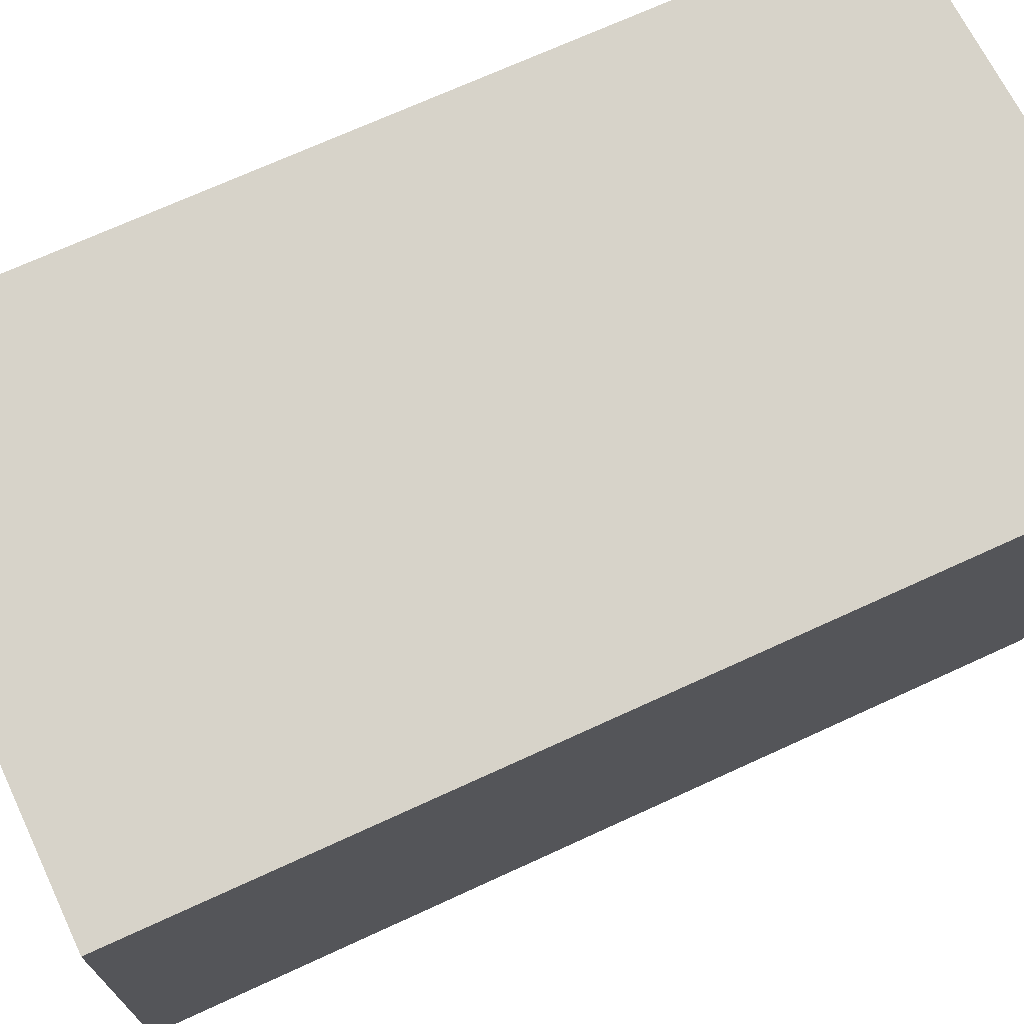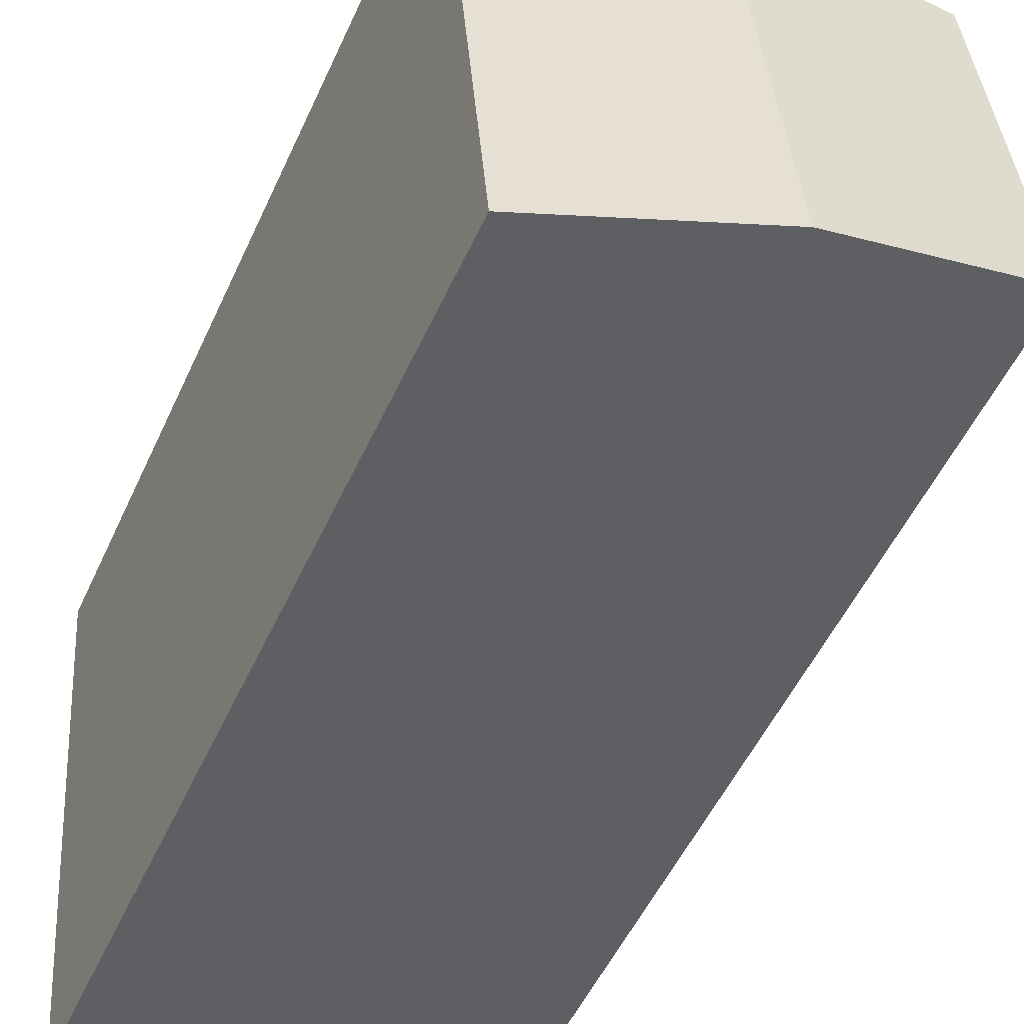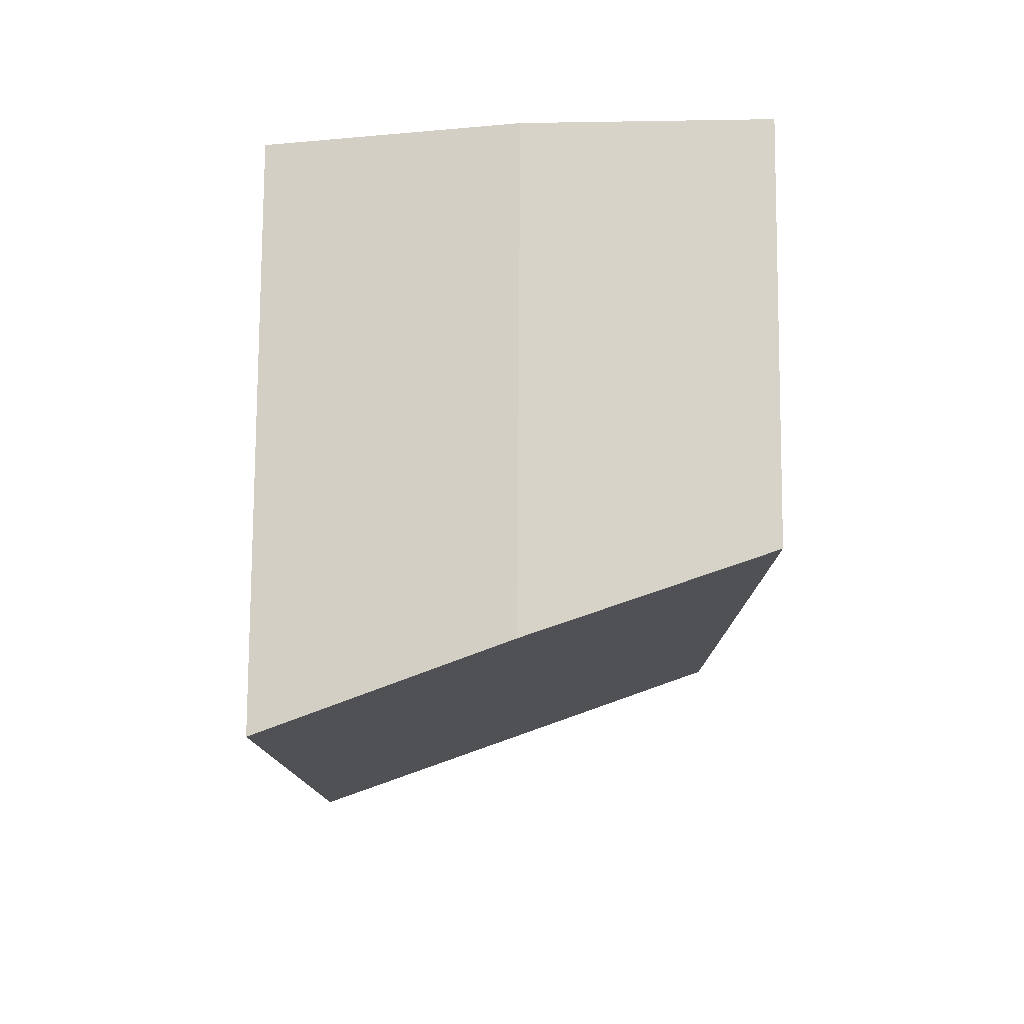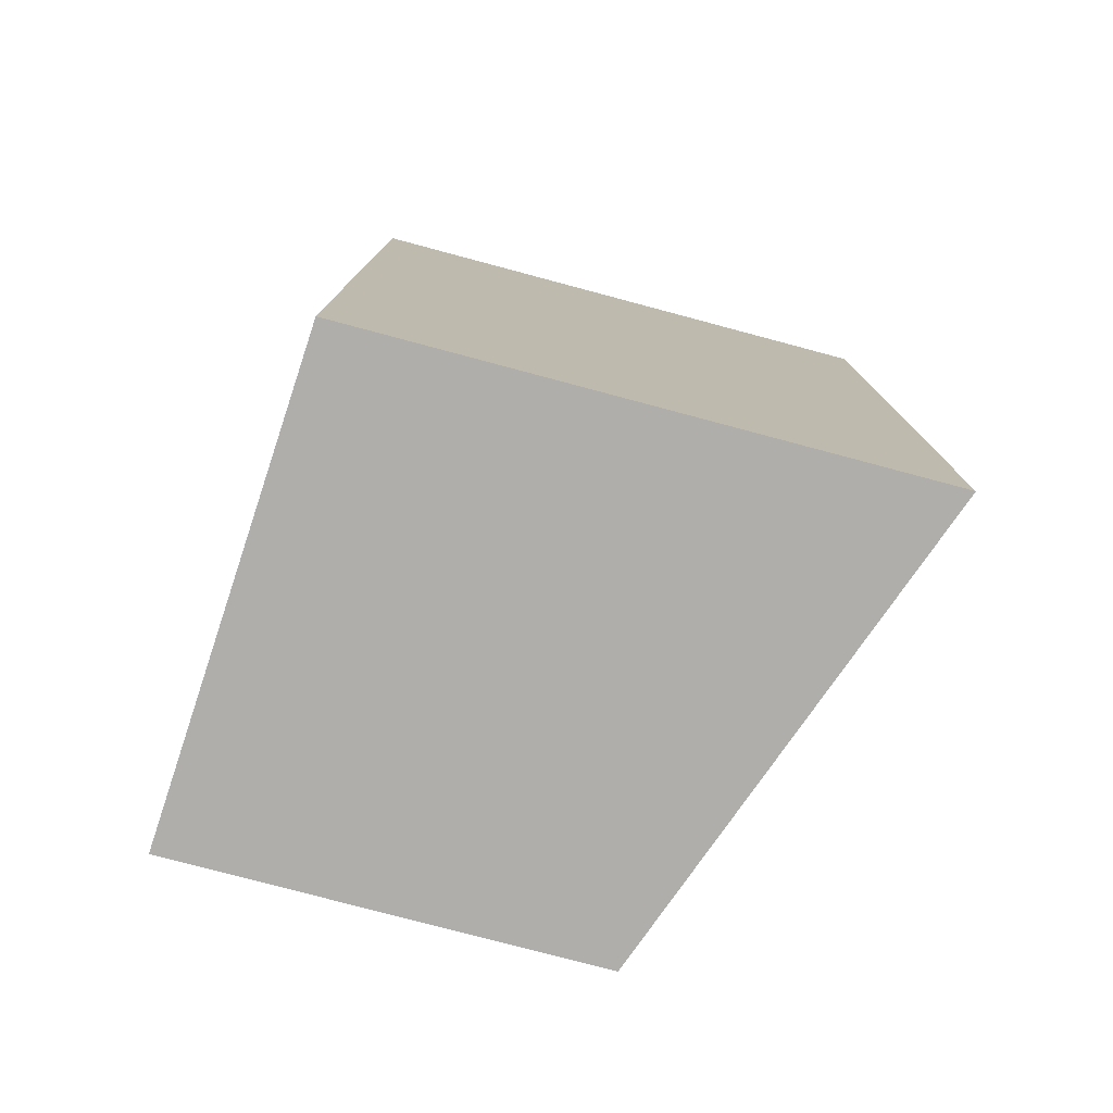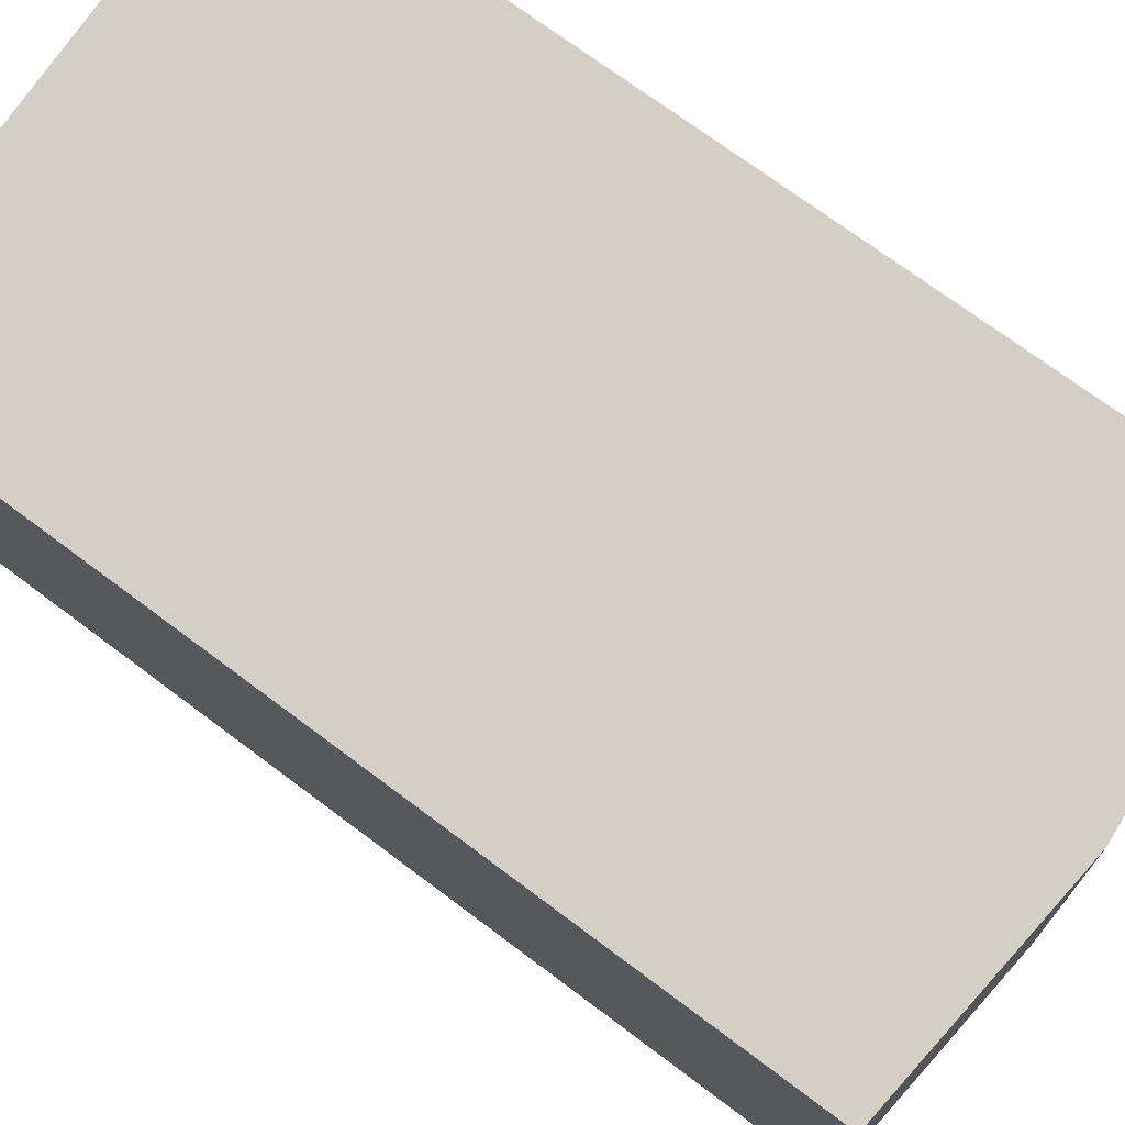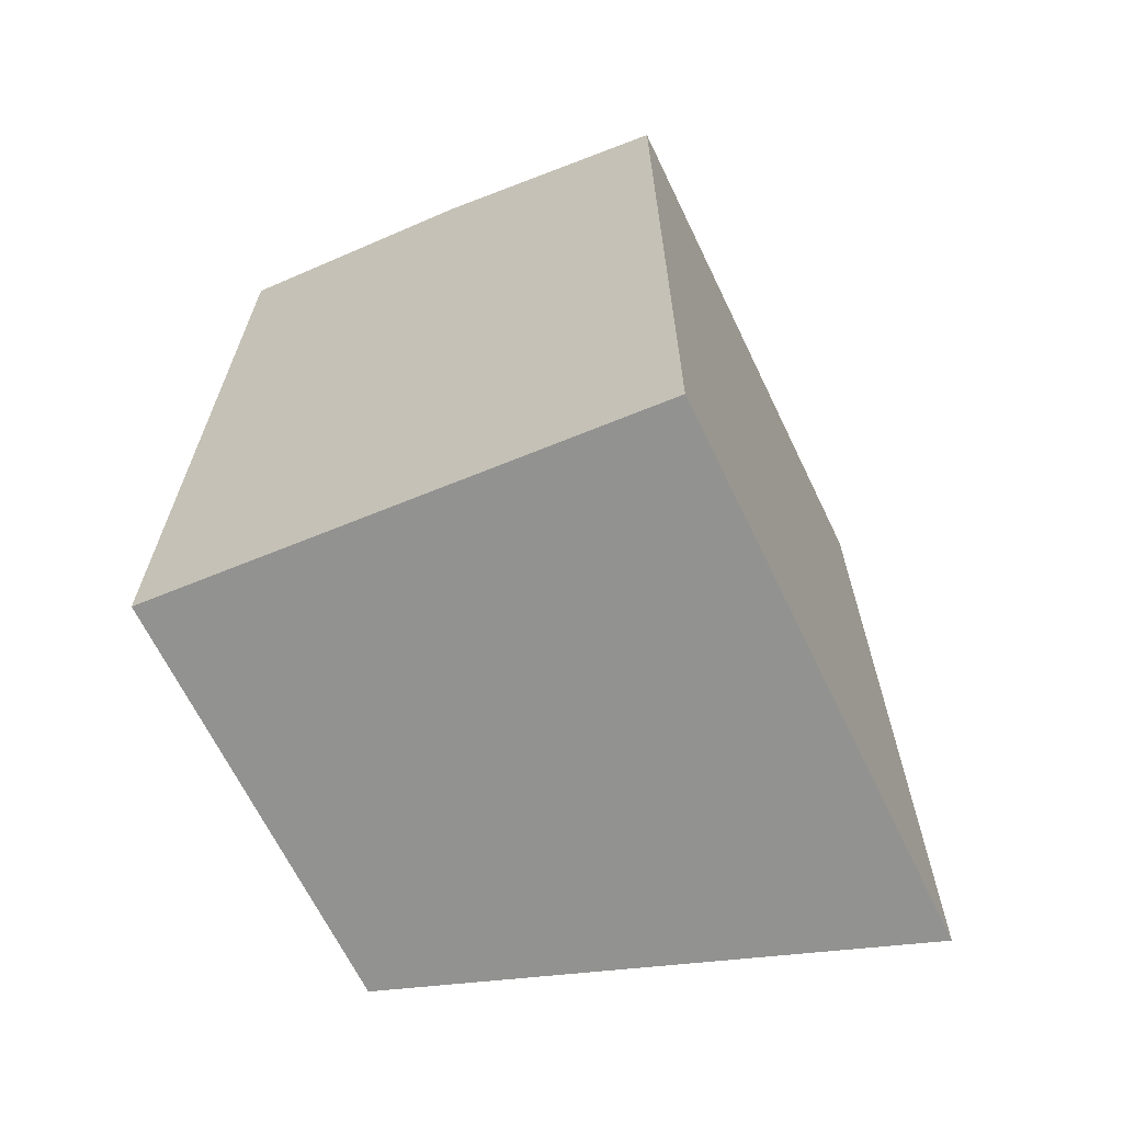
<metadata>
{"format":"obj","ext":"obj","renderer":"f3d","projection":"perspective","resolution":1024,"background":"white","views":[{"elev":69.7,"azim":65.2,"up":"+Z"},{"elev":-53.1,"azim":155.6,"up":"+Z"},{"elev":78.3,"azim":-174.9,"up":"+Y"},{"elev":-77.9,"azim":79.8,"up":"+Y"},{"elev":71.9,"azim":126.9,"up":"+Z"},{"elev":-66.3,"azim":30.5,"up":"+Y"}]}
</metadata>
<code>
v  0.0005931 27.8 -0.0008796
v  8.666 28.5 12.01
v  7.393 28.5 -3.38
v  1.084 27.8 13.1
v  16.25 27.8 10.92
v  14.79 27.8 -6.76
v  1.084 -8.023e-16 13.1
v  16.25 -6.685e-16 10.92
v  0 0 0
v  14.79 4.139e-16 -6.759
g defaultobject
f 1 2 3
f 2 1 4
f 3 5 6
f 5 3 2
f 5 7 8
f 7 5 4
f 4 5 2
f 4 9 7
f 9 4 1
f 1 10 9
f 10 1 6
f 6 1 3
f 10 5 8
f 5 10 6
f 9 8 7
f 8 9 10

</code>
